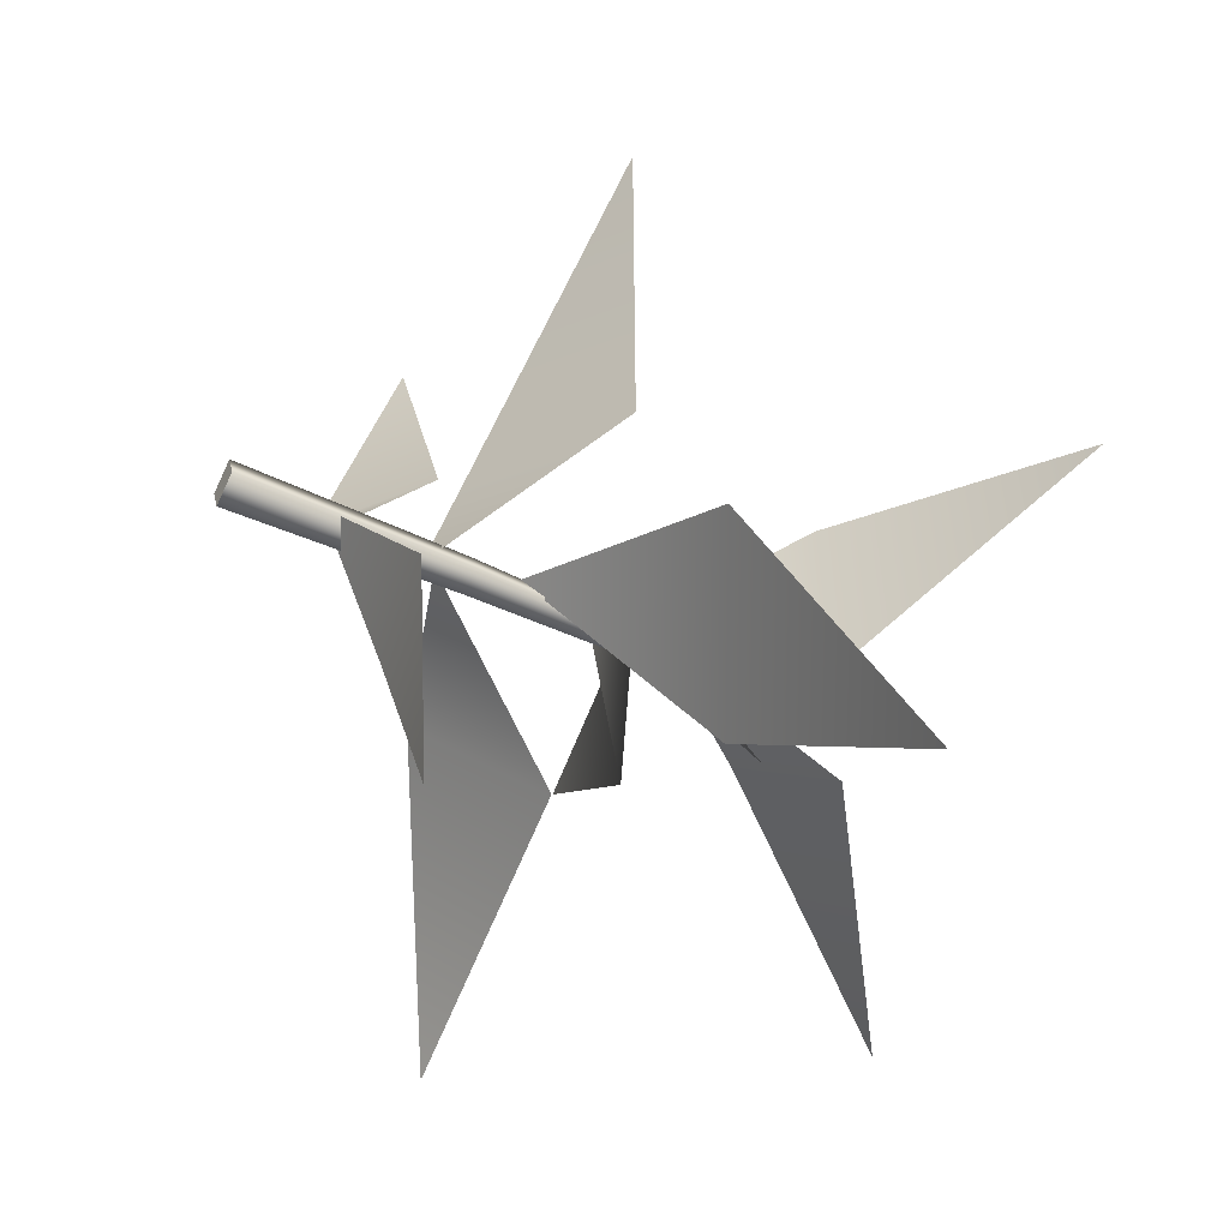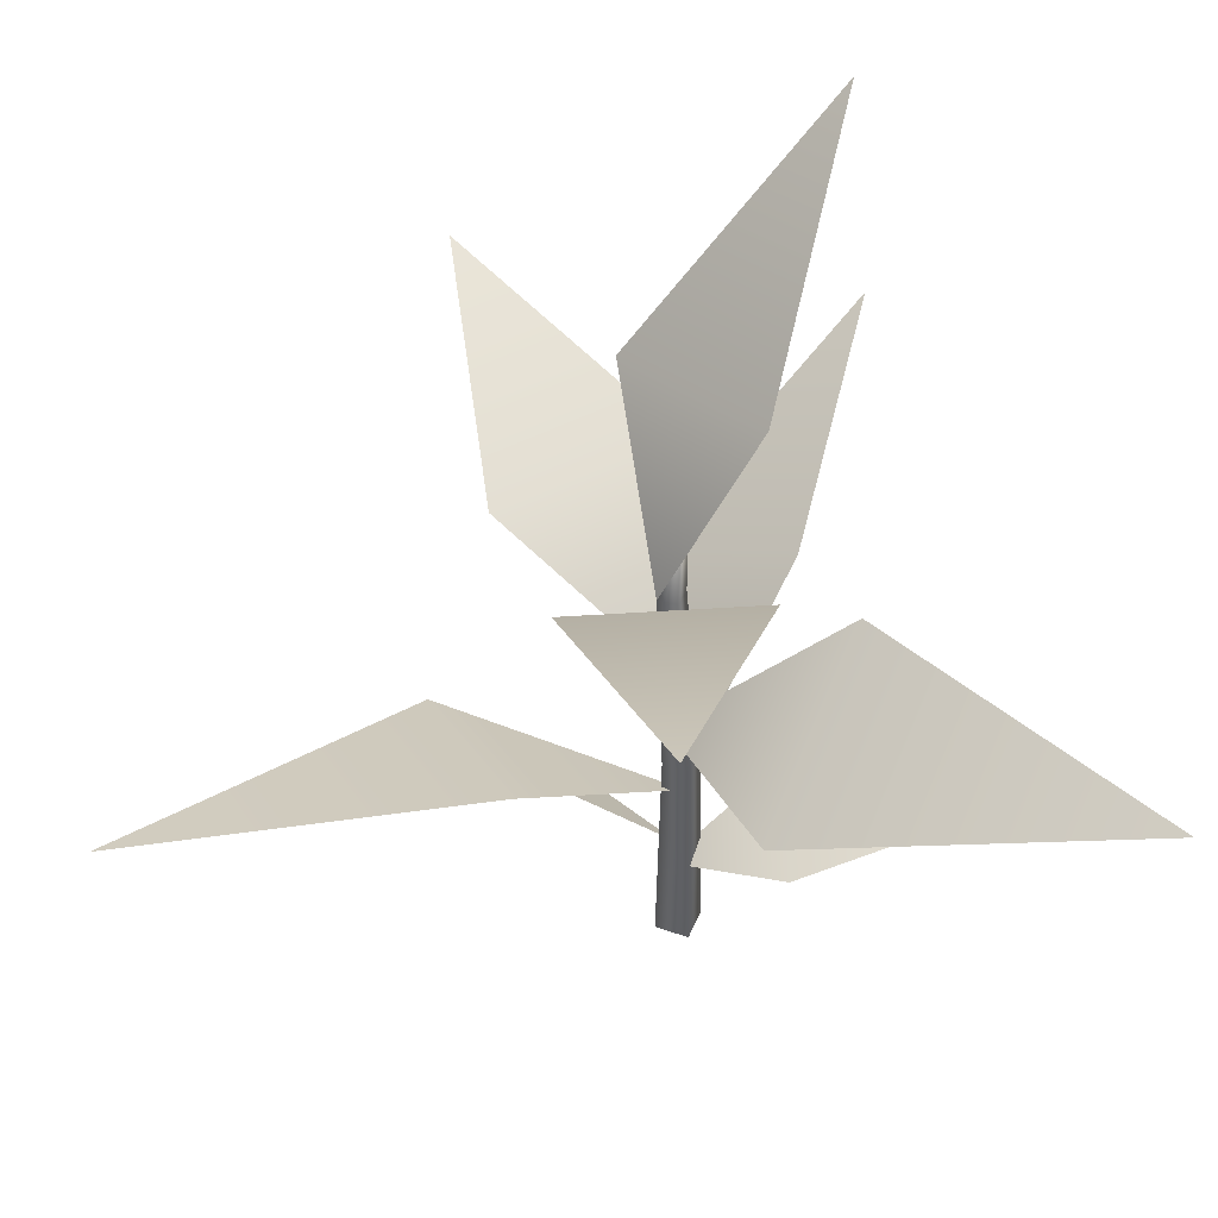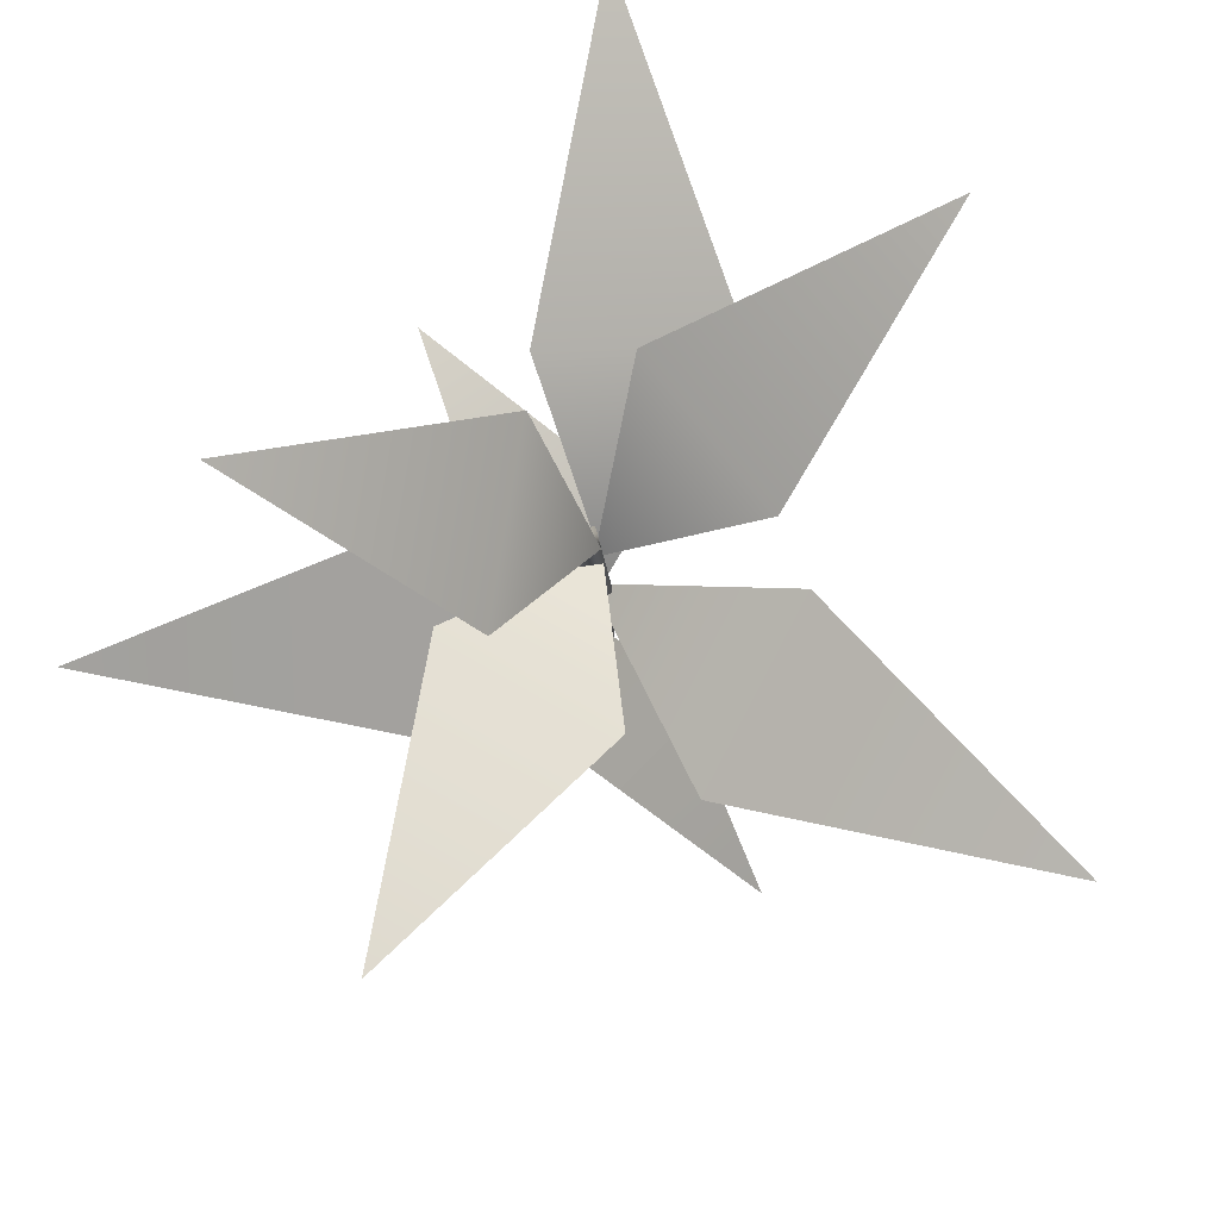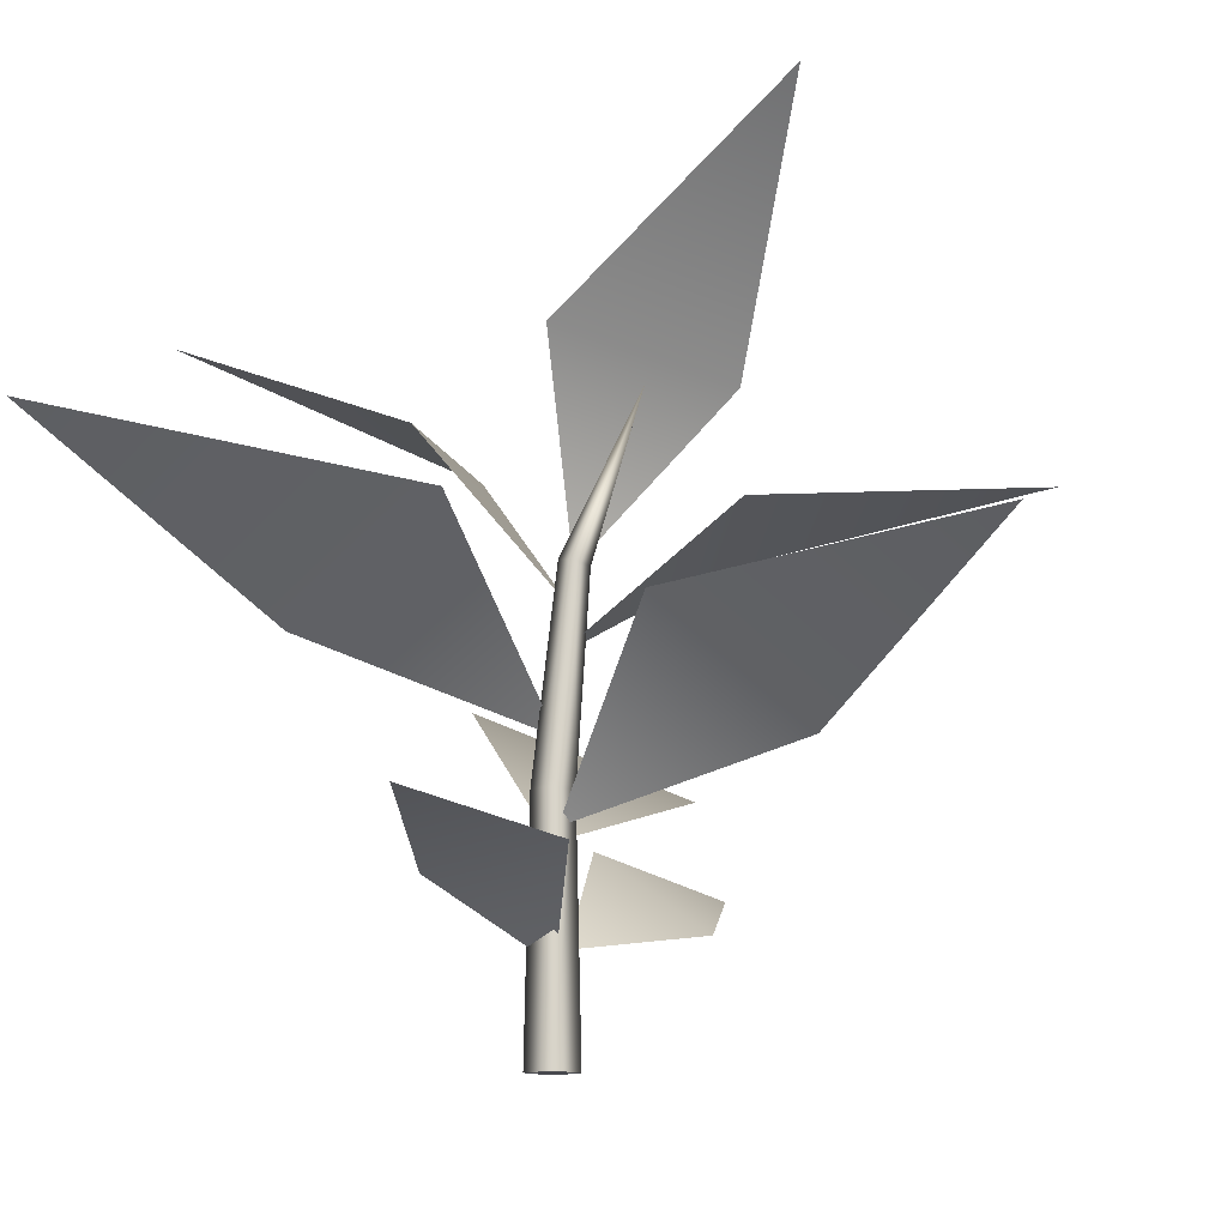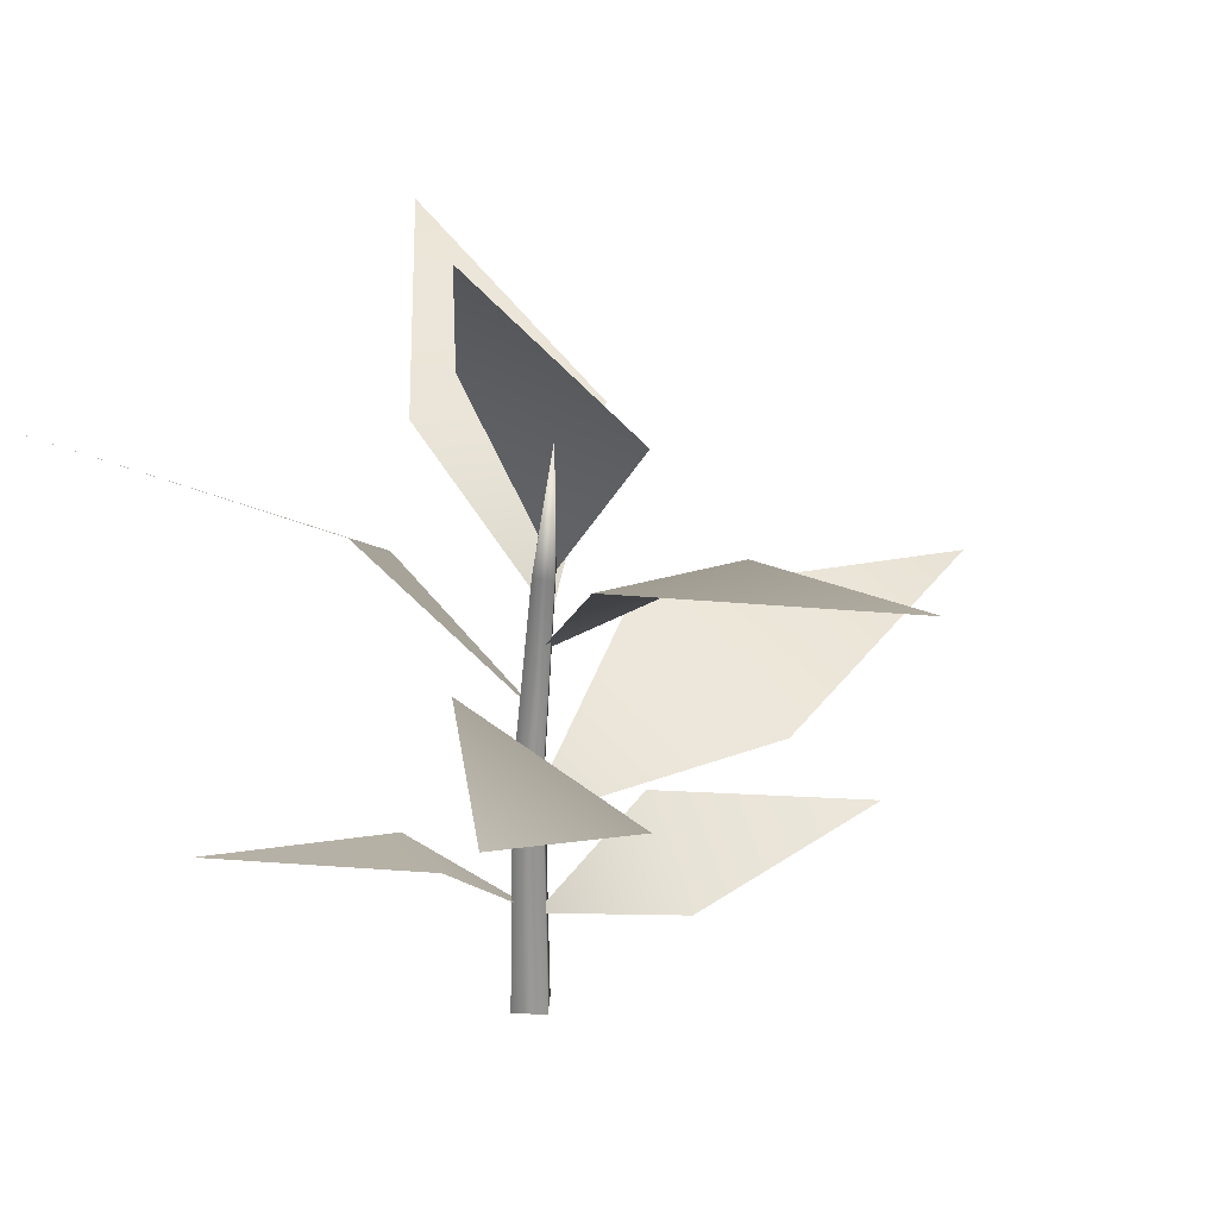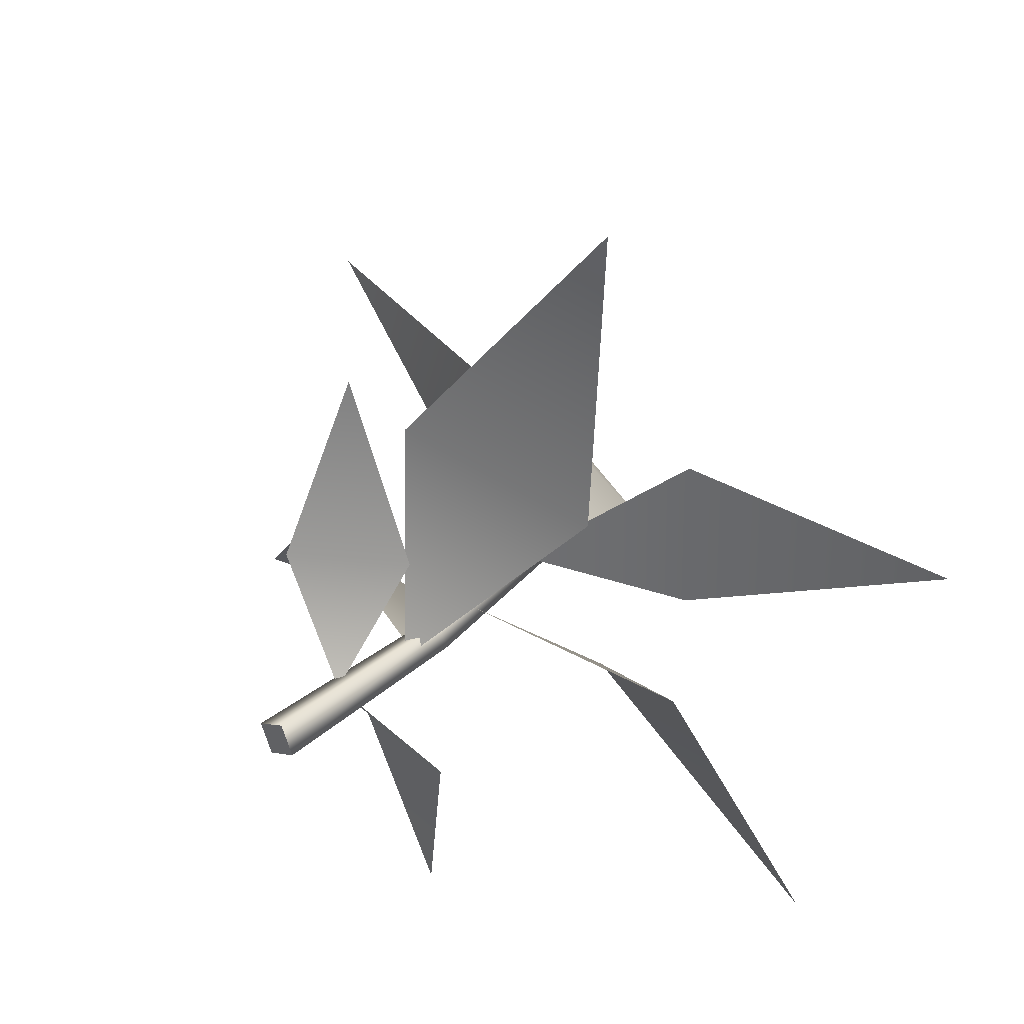
<metadata>
{"format":"obj","ext":"obj","renderer":"f3d","projection":"perspective","resolution":1024,"background":"white","views":[{"elev":-47.8,"azim":62.4,"up":"+Z"},{"elev":46.6,"azim":88.5,"up":"+Y"},{"elev":76.9,"azim":-38.5,"up":"+Y"},{"elev":-12.7,"azim":-162.2,"up":"+Y"},{"elev":23.0,"azim":-110.8,"up":"+Y"},{"elev":34.0,"azim":41.6,"up":"+Z"}]}
</metadata>
<code>
o model_4205
v -0.08162 0.5819 -0.002097
v -0.008697 0.4323 0.02492
v -0.0009184 0.4353 0.006591
v -0.02693 0.4297 0.01675
v -0.08162 0.5819 -0.002097
v -0.01915 0.4327 -0.001581
v -0.02693 0.4297 0.01675
v -0.01721 0.2357 0.007679
v -0.006401 0.2361 -0.01721
v -0.01721 0.2357 0.007679
v 0.007679 0.2354 0.01848
v 0.01849 0.2357 -0.006403
v -0.02246 0 0.008861
v 0.008859 0 0.02245
v 0.02246 0 -0.008861
v -0.00886 0 -0.02245
v -0.02246 0 0.008861
v 0.02246 0 -0.008861
v 0.008859 0 0.02245
v -0.00886 0 -0.02245
v -0.02246 0 0.008861
v -0.01408 0.6251 -0.06493
v -0.1498 0.5885 0.05613
v -0.008698 0.4323 0.02492
v -0.2583 0.7974 -0.1444
v -0.1685 0.4769 -0.001368
v -0.09656 0.4552 0.1682
v 0.00278 0.3513 0.01132
v -0.3977 0.5169 0.2025
v 0.1075 0.5377 0.1155
v 0.1051 0.5448 -0.06987
v -0.0122 0.3909 0.01853
v 0.3745 0.6643 0.02409
v -0.05662 0.2579 0.229
v 0.1293 0.3365 0.1507
v 6.771e-05 0.1906 -0.00329
v 0.1624 0.3176 0.5097
v -0.114 0.3778 -0.1061
v -0.2211 0.2764 0.03136
v -0.003937 0.2038 -0.0009263
v -0.4381 0.4042 -0.1912
v -0.1042 0.1232 0.1176
v 0.001827 0.1995 0.1141
v -0.0117 0.1011 0.001726
v -0.05739 0.1796 0.3228
v 0.08227 0.1558 -0.09482
v -0.04661 0.1773 -0.09739
v 0.002897 0.08999 0.01399
v 0.02667 0.195 -0.3018
v 0.2223 0.3746 -0.05565
v 0.04755 0.4654 -0.1455
v 0.003215 0.284 0.01817
v 0.3203 0.5009 -0.3794
g surface_000
f 20 19 21
f 18 19 20
f 8 16 17
f 9 16 8
f 12 16 9
f 15 16 12
f 11 15 12
f 14 15 11
f 10 14 11
f 13 14 10
f 8 6 9
f 9 6 12
f 12 6 3
f 12 3 11
f 11 3 2
f 7 11 2
f 10 11 7
f 4 6 8
f 4 5 6
f 1 7 2
f 1 2 3
f 1 3 6
g surface_001
f 50 53 51
f 50 51 52
f 46 49 47
f 46 47 48
f 42 45 43
f 42 43 44
f 38 41 39
f 38 39 40
f 34 37 35
f 34 35 36
f 30 33 31
f 30 31 32
f 26 29 27
f 26 27 28
f 22 25 23
f 22 23 24

</code>
